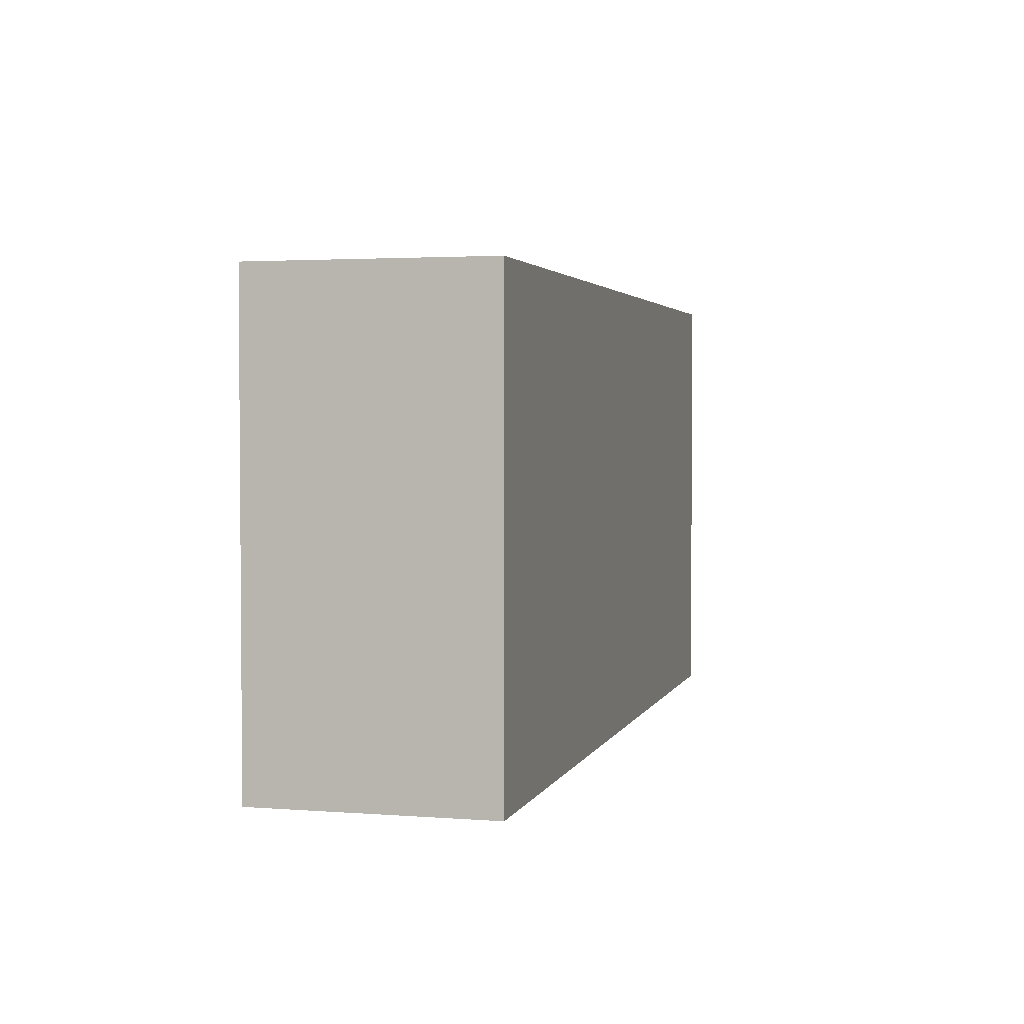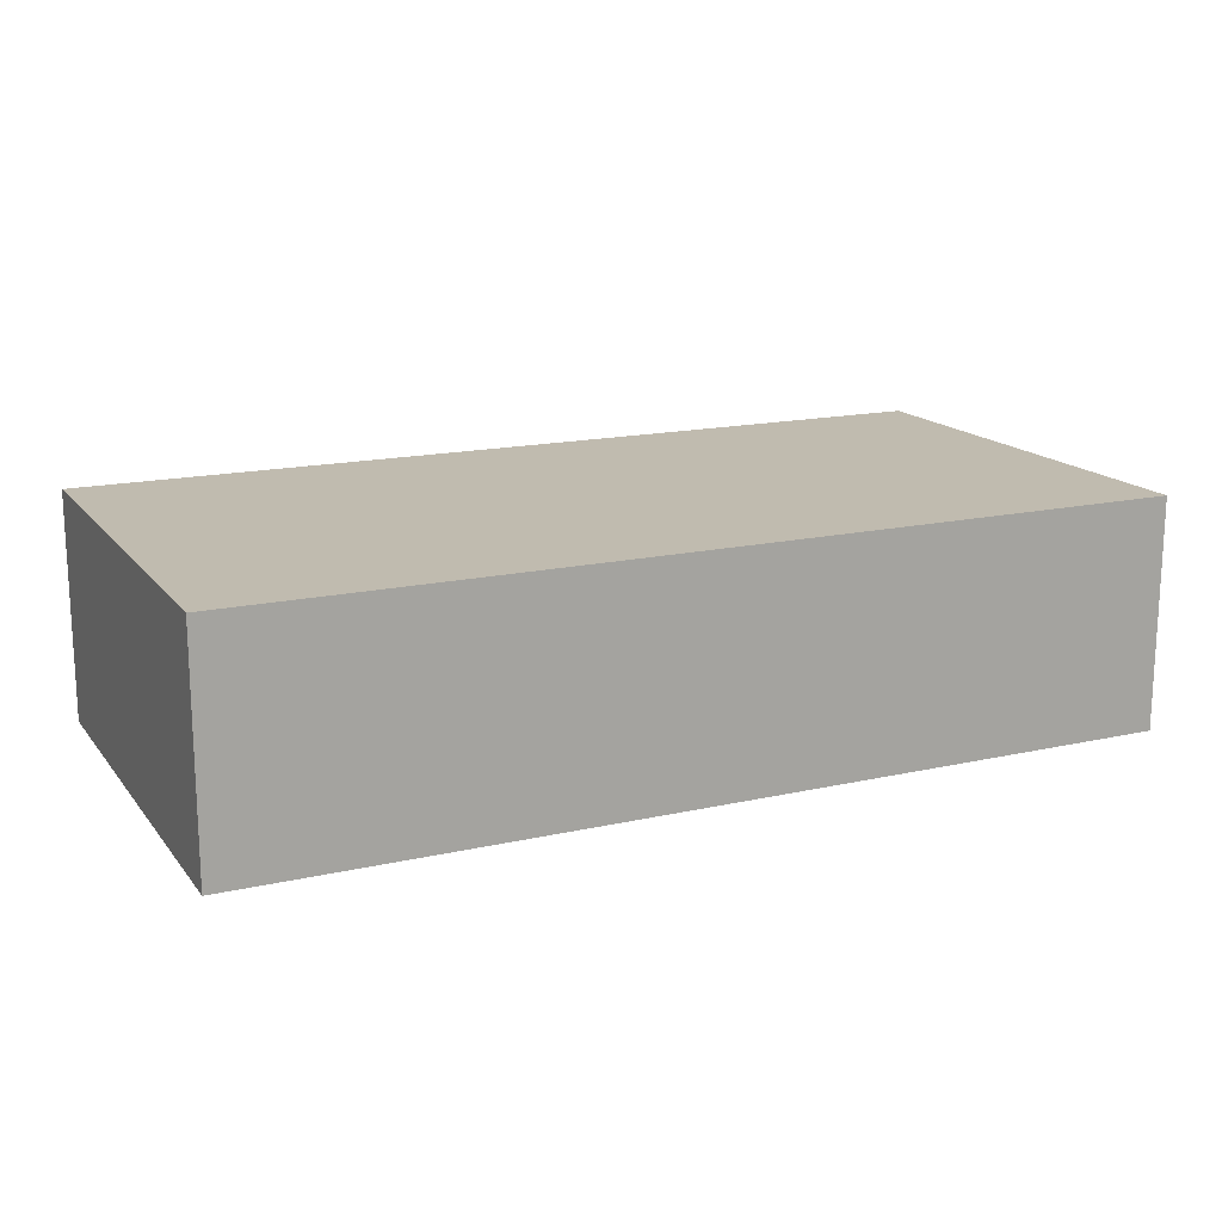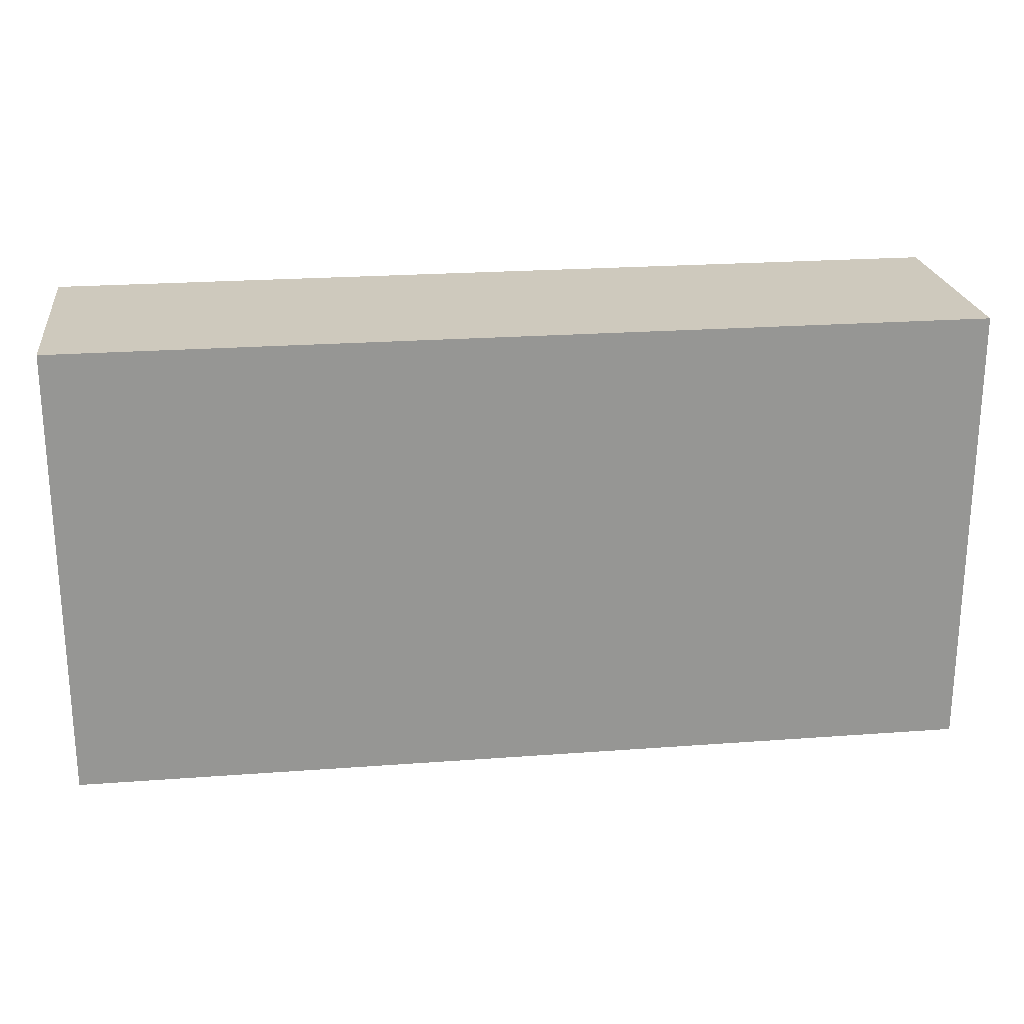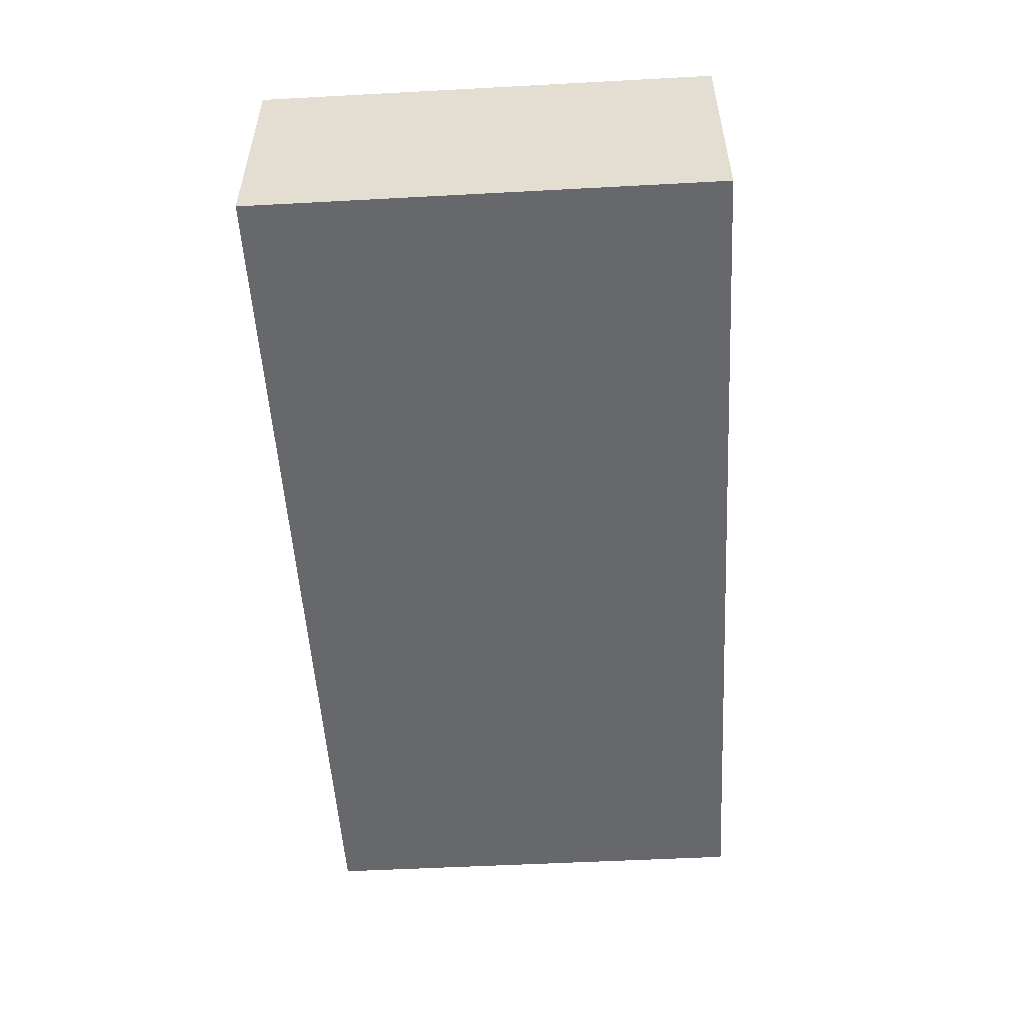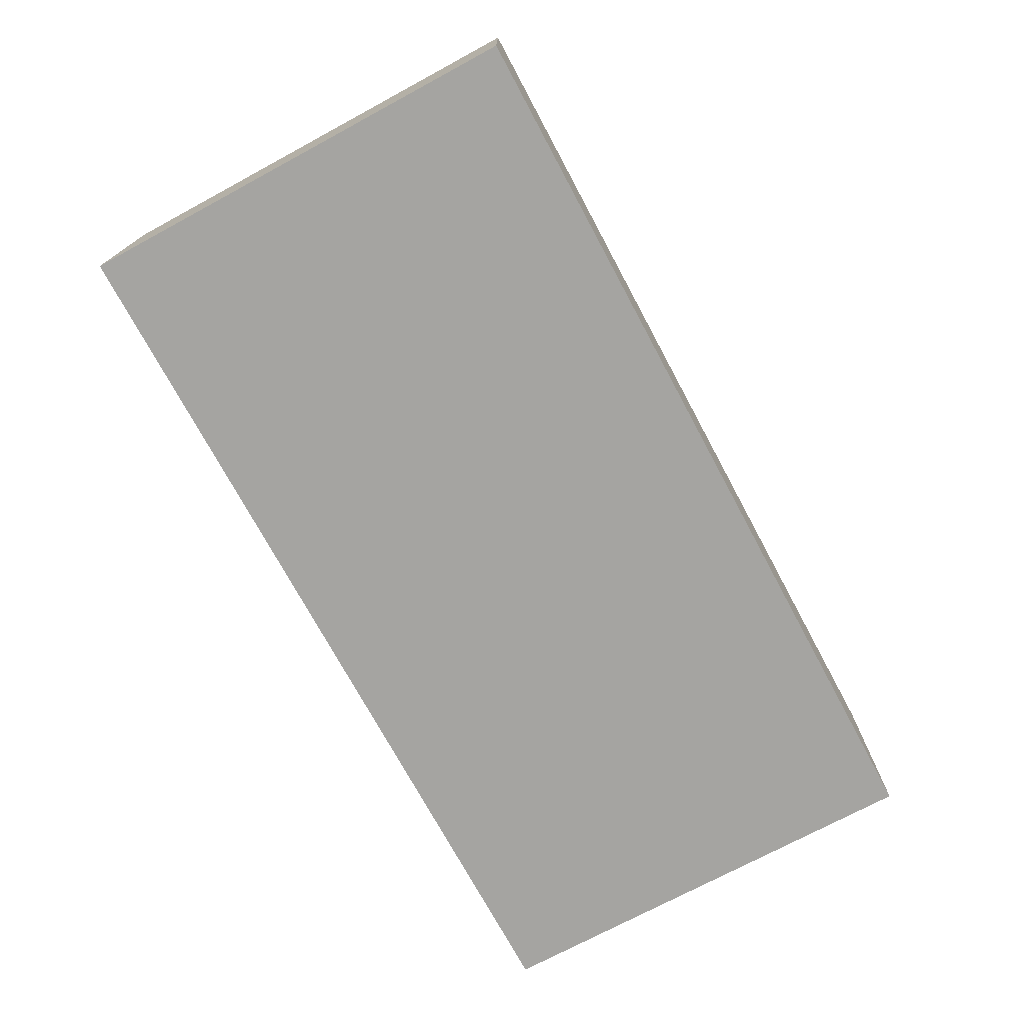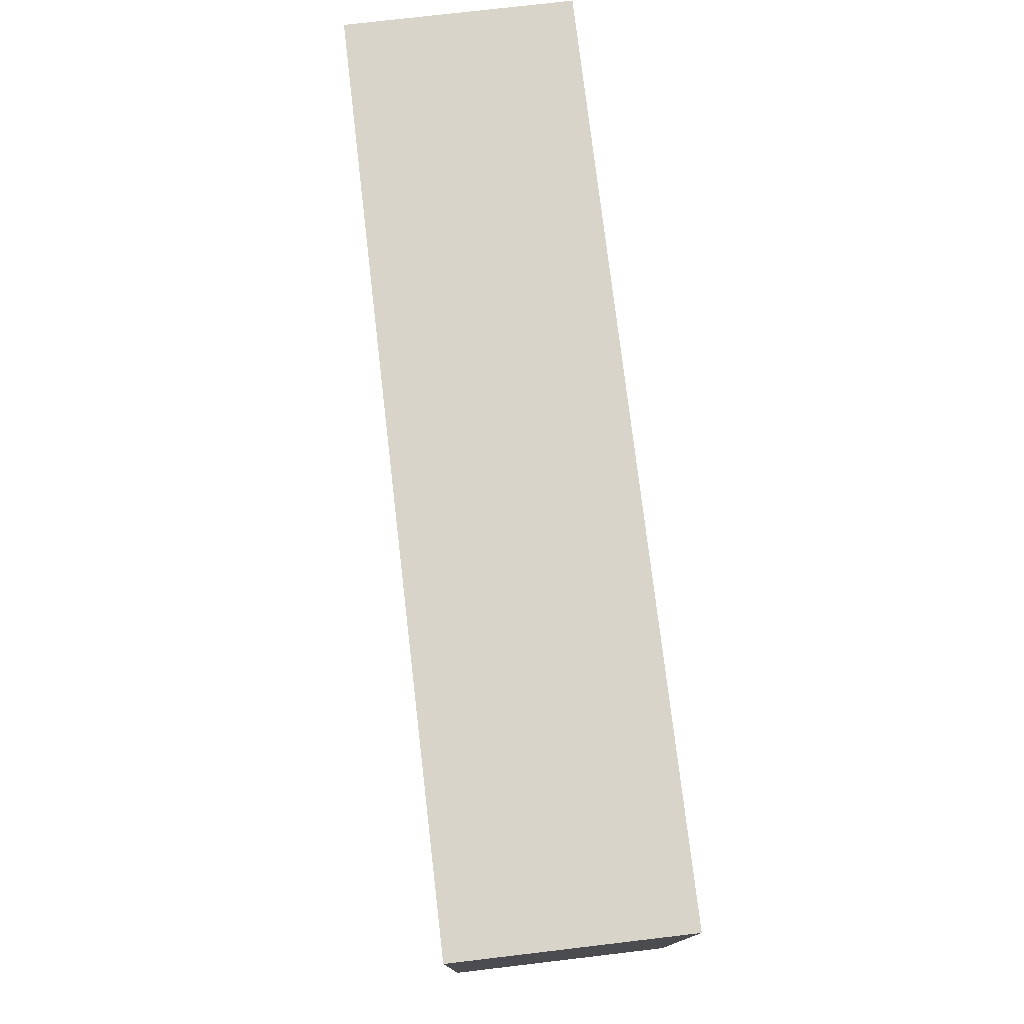
<metadata>
{"format":"obj","ext":"obj","renderer":"f3d","projection":"perspective","resolution":1024,"background":"white","views":[{"elev":2.8,"azim":104.8,"up":"+Z"},{"elev":16.1,"azim":154.9,"up":"+Y"},{"elev":22.7,"azim":-7.3,"up":"+Z"},{"elev":-52.4,"azim":-86.7,"up":"+Y"},{"elev":-73.4,"azim":118.3,"up":"+Y"},{"elev":75.6,"azim":-96.7,"up":"+Z"}]}
</metadata>
<code>
o Cube_Cube.001
v -2 -0.5 1
v -2 0.5 1
v -2 -0.5 -1
v -2 0.5 -1
v 2 -0.5 1
v 2 0.5 1
v 2 -0.5 -1
v 2 0.5 -1
f 2 3 1
f 4 7 3
f 8 5 7
f 6 1 5
f 7 1 3
f 4 6 8
f 2 4 3
f 4 8 7
f 8 6 5
f 6 2 1
f 7 5 1
f 4 2 6

</code>
